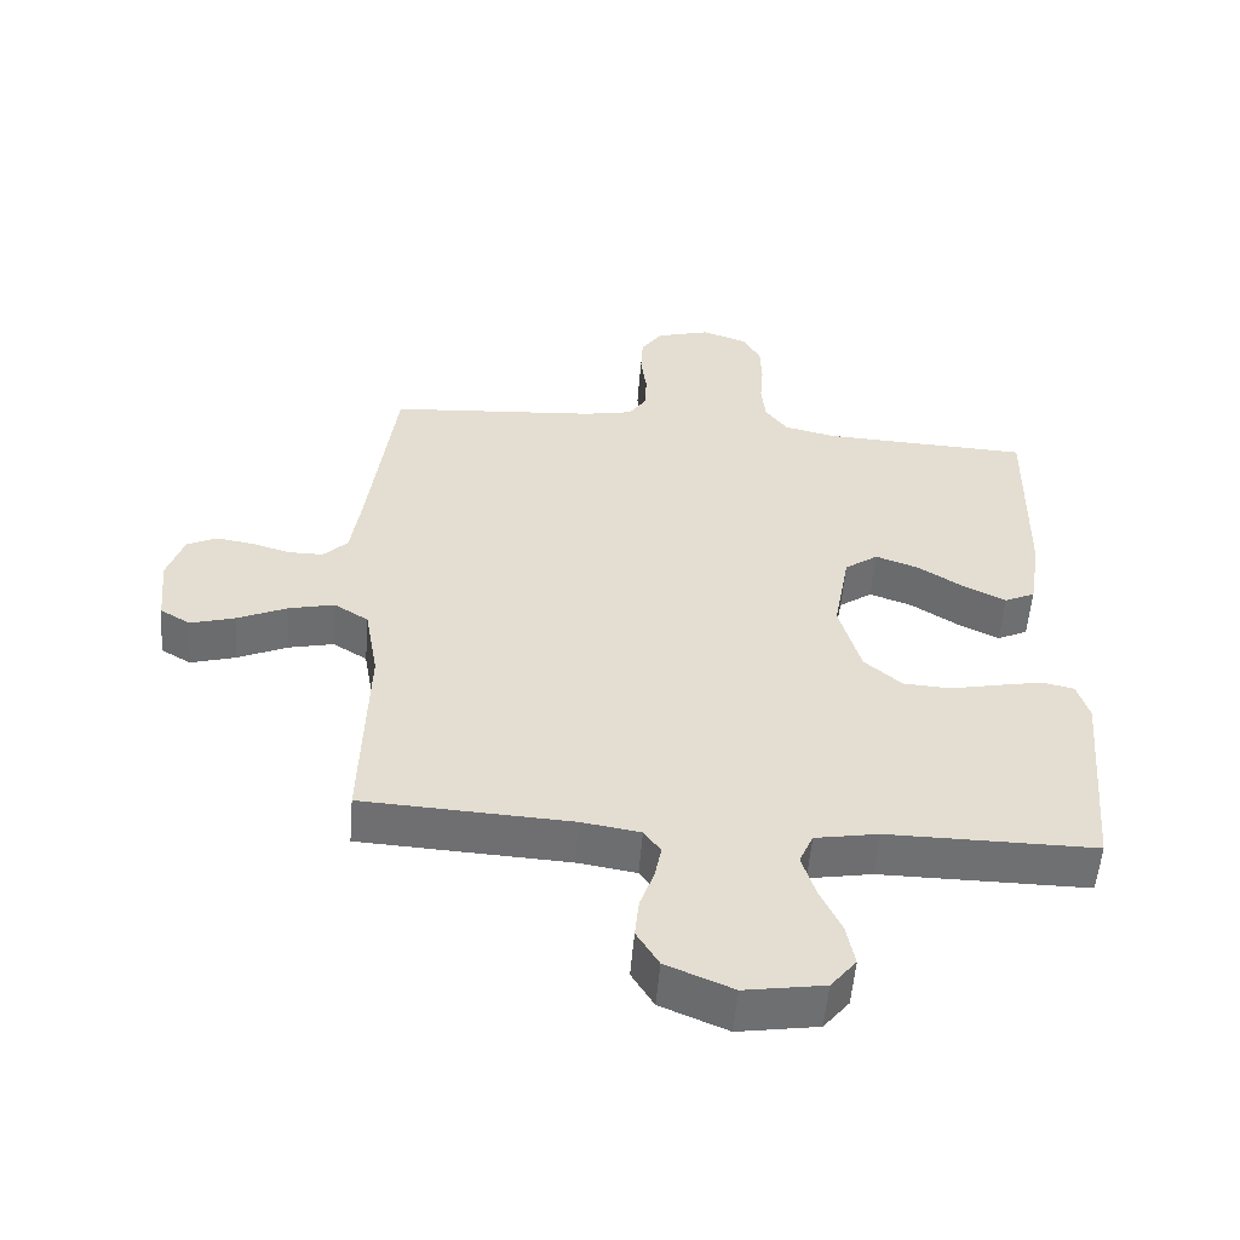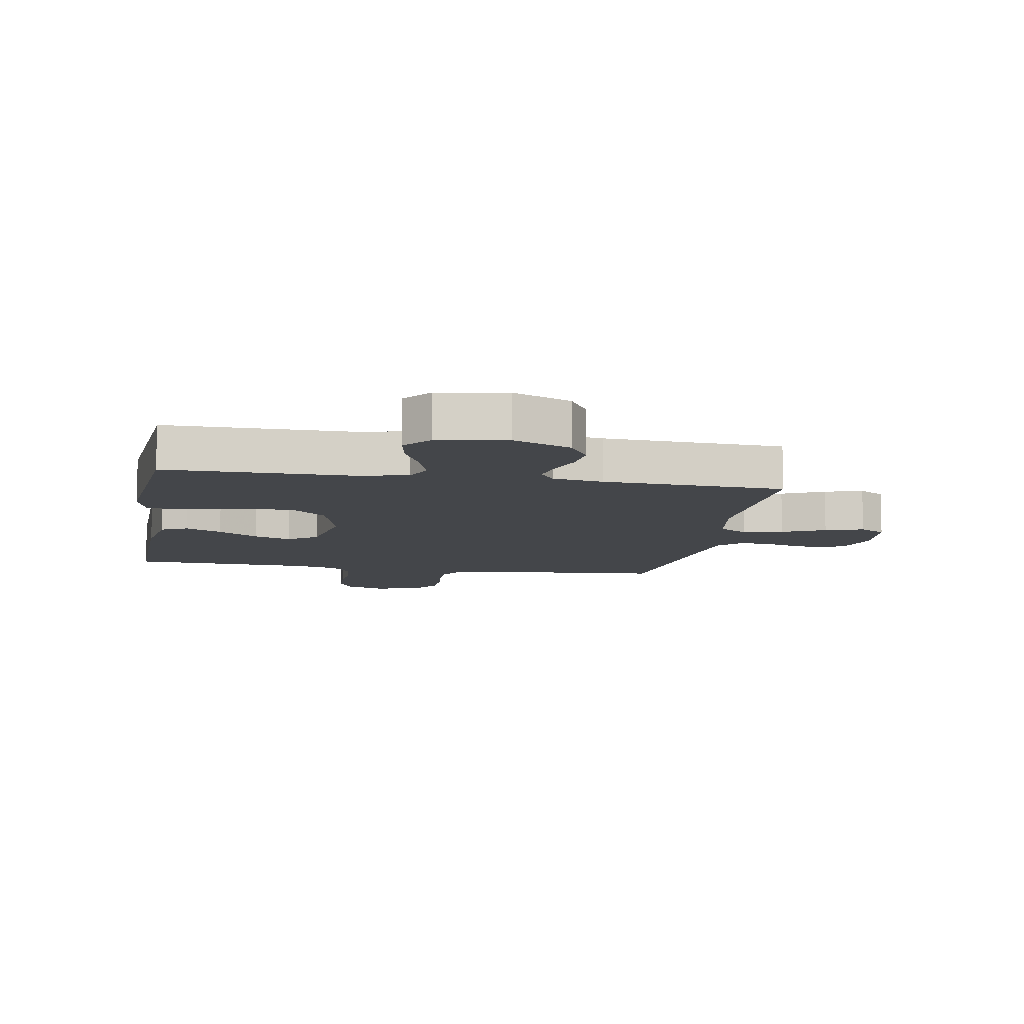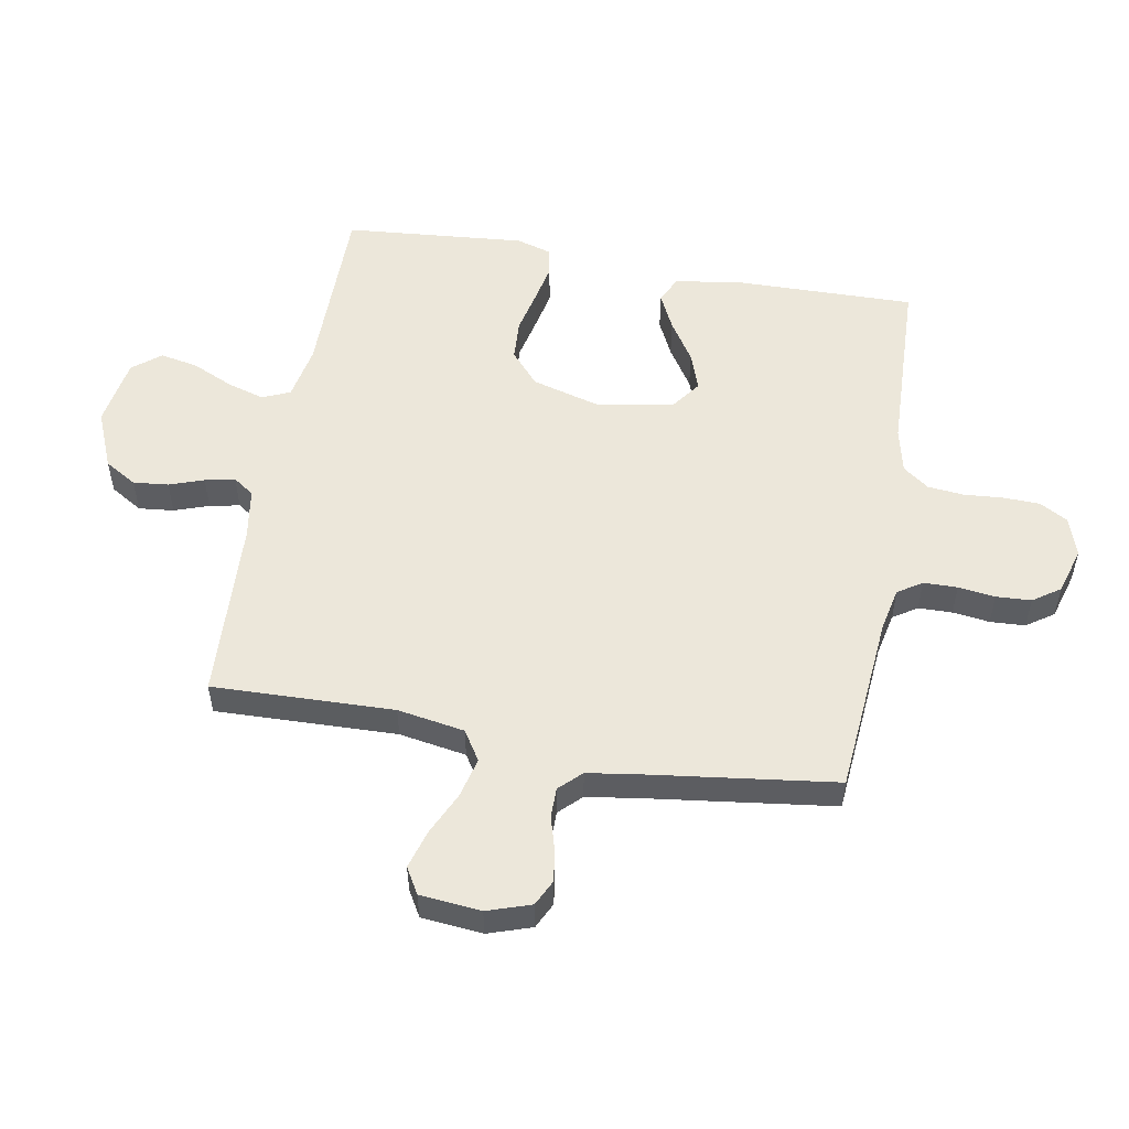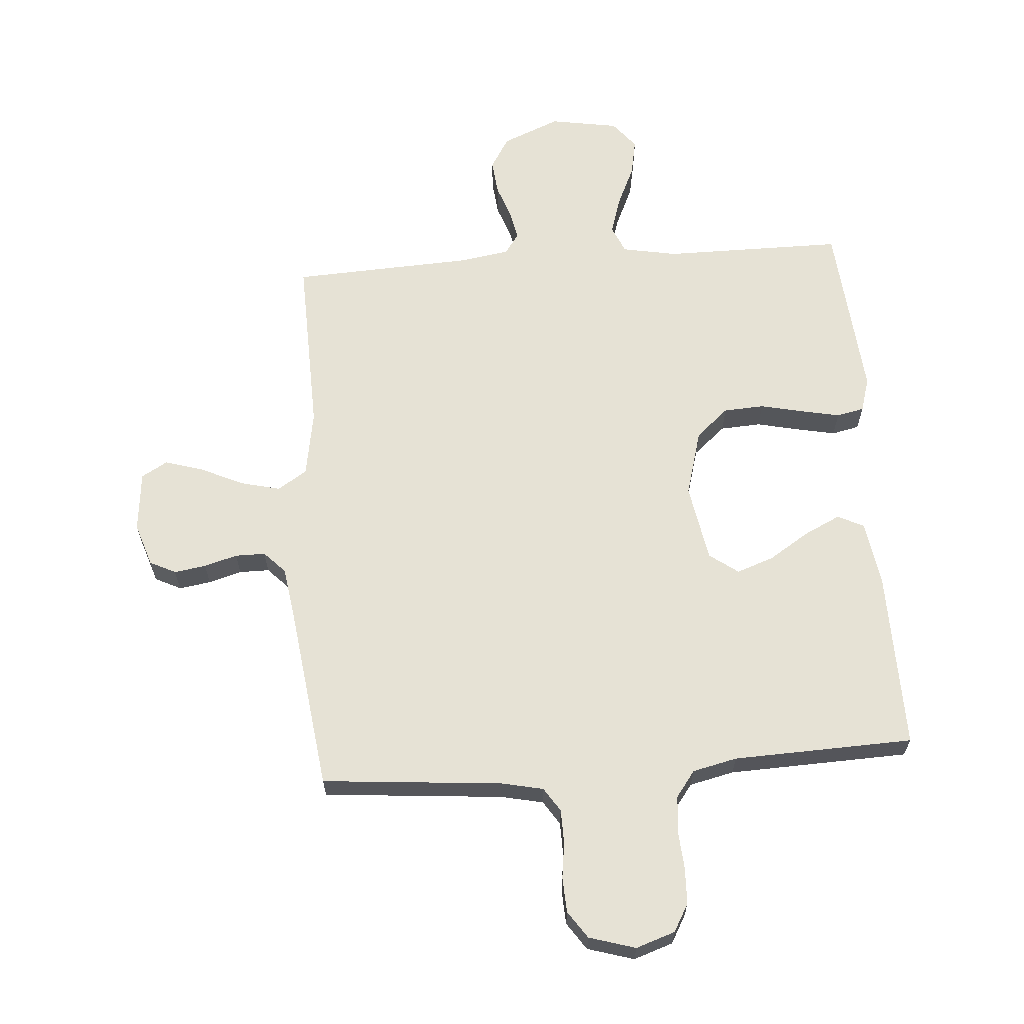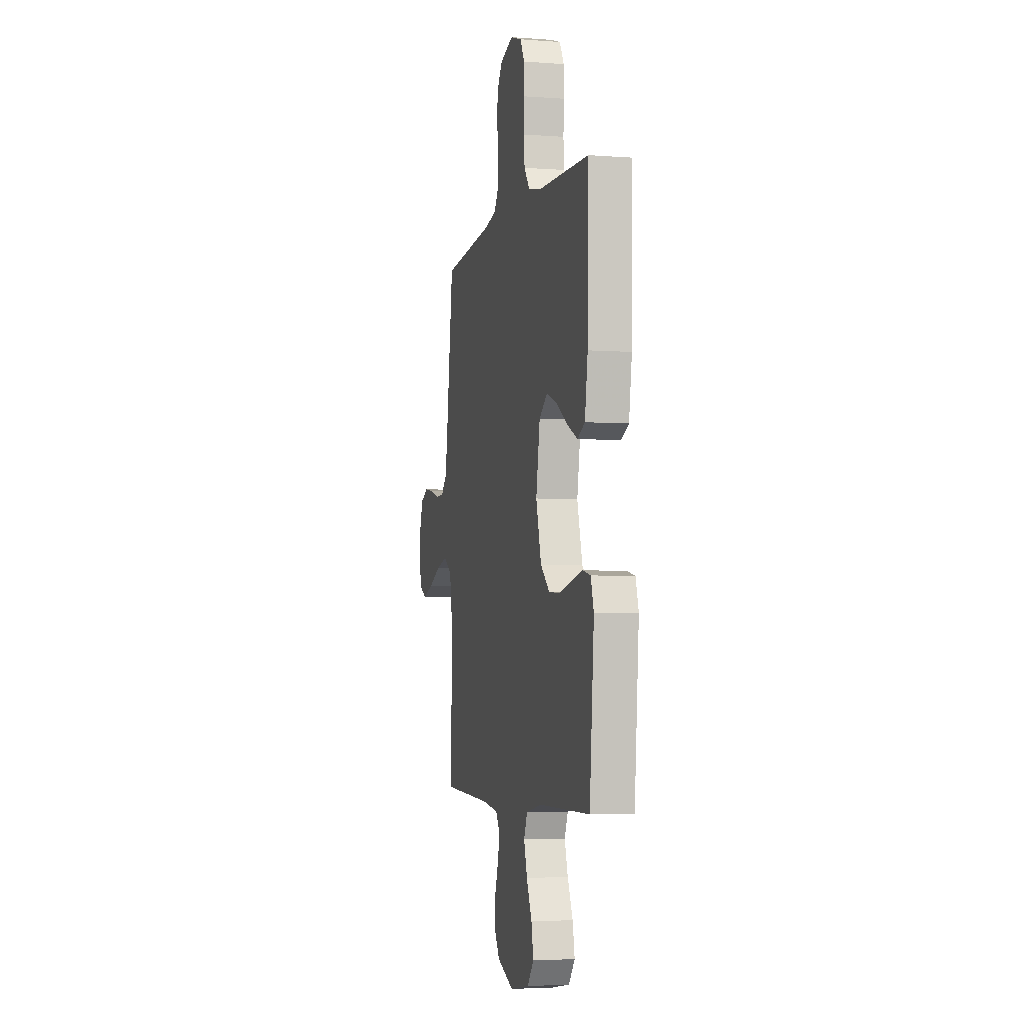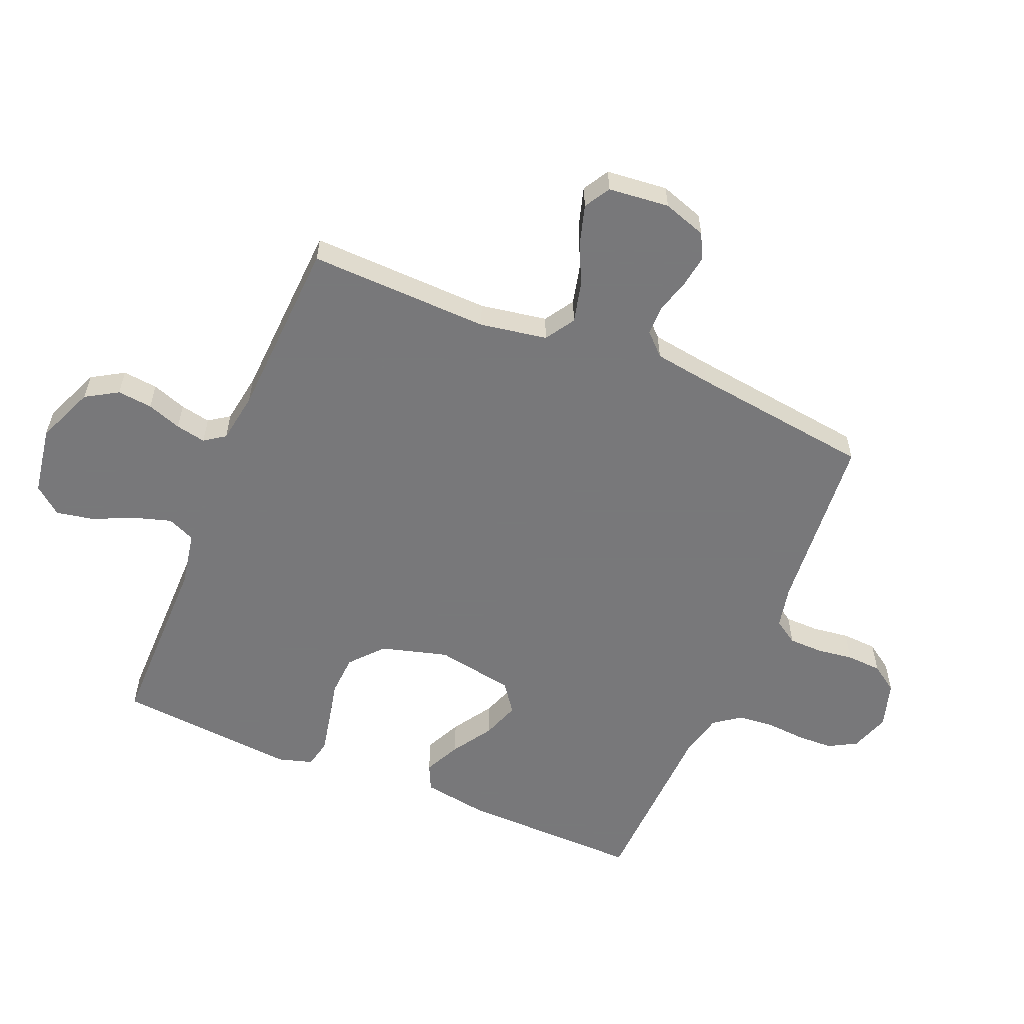
<metadata>
{"format":"obj","ext":"obj","renderer":"f3d","projection":"perspective","resolution":1024,"background":"white","views":[{"elev":-54.8,"azim":-4.7,"up":"+Z"},{"elev":-9.5,"azim":170.1,"up":"+Y"},{"elev":53.5,"azim":-79.9,"up":"+Y"},{"elev":64.0,"azim":-4.2,"up":"+Y"},{"elev":-4.4,"azim":76.5,"up":"+Z"},{"elev":-57.6,"azim":-112.7,"up":"+Y"}]}
</metadata>
<code>
v -0.5 0.07 0.5
v -0.2 0.07 0.526
v -0.13 0.07 0.541
v -0.104 0.07 0.581
v -0.103 0.07 0.637
v -0.111 0.07 0.698
v -0.108 0.07 0.756
v -0.077 0.07 0.801
v 0 0.07 0.824
v 0.065 0.07 0.802
v 0.091 0.07 0.756
v 0.093 0.07 0.695
v 0.088 0.07 0.63
v 0.094 0.07 0.571
v 0.126 0.07 0.528
v 0.2 0.07 0.511
v 0.5 0.07 0.5
v 0.495 0.07 0.2
v 0.478 0.07 0.092
v 0.434 0.07 0.071
v 0.374 0.07 0.1
v 0.307 0.07 0.143
v 0.245 0.07 0.165
v 0.197 0.07 0.13
v 0.174 0.07 0
v 0.205 0.07 -0.111
v 0.259 0.07 -0.158
v 0.327 0.07 -0.162
v 0.399 0.07 -0.146
v 0.463 0.07 -0.133
v 0.509 0.07 -0.143
v 0.526 0.07 -0.2
v 0.5 0.07 -0.5
v 0.2 0.07 -0.5
v 0.109 0.07 -0.517
v 0.089 0.07 -0.563
v 0.108 0.07 -0.625
v 0.139 0.07 -0.693
v 0.151 0.07 -0.755
v 0.114 0.07 -0.801
v 0 0.07 -0.82
v -0.096 0.07 -0.78
v -0.128 0.07 -0.727
v -0.122 0.07 -0.669
v -0.102 0.07 -0.612
v -0.092 0.07 -0.562
v -0.116 0.07 -0.528
v -0.2 0.07 -0.515
v -0.5 0.07 -0.5
v -0.491 0.07 -0.2
v -0.51 0.07 -0.089
v -0.559 0.07 -0.058
v -0.625 0.07 -0.074
v -0.696 0.07 -0.107
v -0.76 0.07 -0.126
v -0.803 0.07 -0.101
v -0.813 0.07 0
v -0.789 0.07 0.072
v -0.746 0.07 0.093
v -0.693 0.07 0.085
v -0.638 0.07 0.069
v -0.588 0.07 0.069
v -0.553 0.07 0.105
v -0.539 0.07 0.2
v -0.5 0 0.5
v -0.2 0 0.526
v -0.13 0 0.541
v -0.104 0 0.581
v -0.103 0 0.637
v -0.111 0 0.698
v -0.108 0 0.756
v -0.077 0 0.801
v 0 0 0.824
v 0.065 0 0.802
v 0.091 0 0.756
v 0.093 0 0.695
v 0.088 0 0.63
v 0.094 0 0.571
v 0.126 0 0.528
v 0.2 0 0.511
v 0.5 0 0.5
v 0.495 0 0.2
v 0.478 0 0.092
v 0.434 0 0.071
v 0.374 0 0.1
v 0.307 0 0.143
v 0.245 0 0.165
v 0.197 0 0.13
v 0.174 0 0
v 0.205 0 -0.111
v 0.259 0 -0.158
v 0.327 0 -0.162
v 0.399 0 -0.146
v 0.463 0 -0.133
v 0.509 0 -0.143
v 0.526 0 -0.2
v 0.5 0 -0.5
v 0.2 0 -0.5
v 0.109 0 -0.517
v 0.089 0 -0.563
v 0.108 0 -0.625
v 0.139 0 -0.693
v 0.151 0 -0.755
v 0.114 0 -0.801
v 0 0 -0.82
v -0.096 0 -0.78
v -0.128 0 -0.727
v -0.122 0 -0.669
v -0.102 0 -0.612
v -0.092 0 -0.562
v -0.116 0 -0.528
v -0.2 0 -0.515
v -0.5 0 -0.5
v -0.491 0 -0.2
v -0.51 0 -0.089
v -0.559 0 -0.058
v -0.625 0 -0.074
v -0.696 0 -0.107
v -0.76 0 -0.126
v -0.803 0 -0.101
v -0.813 0 0
v -0.789 0 0.072
v -0.746 0 0.093
v -0.693 0 0.085
v -0.638 0 0.069
v -0.588 0 0.069
v -0.553 0 0.105
v -0.539 0 0.2
f 59 60 61
f 58 59 61
f 57 58 61
f 56 57 61
f 55 56 61
f 54 55 61
f 53 54 61
f 52 53 61 62
f 51 52 62 63
f 48 49 50
f 47 48 50 51
f 43 44 45
f 42 43 45
f 41 42 45
f 40 41 45
f 39 40 45
f 38 39 45
f 37 38 45
f 36 37 45 46
f 35 36 46 47
f 32 33 34
f 31 32 34
f 30 31 34
f 29 30 34
f 28 29 34
f 34 35 47
f 28 34 47
f 27 28 47
f 20 21 22
f 19 20 22
f 18 19 22
f 17 18 22
f 16 17 22
f 15 16 22 23
f 14 15 23 24
f 11 12 13
f 10 11 13
f 9 10 13
f 8 9 13
f 7 8 13
f 6 7 13
f 5 6 13
f 4 5 13 14
f 14 24 25
f 4 14 25
f 3 4 25
f 64 1 2
f 51 63 64
f 47 51 64
f 27 47 64
f 26 27 64
f 25 26 64
f 3 25 64
f 2 3 64
f 125 124 123
f 125 123 122
f 125 122 121
f 125 121 120
f 125 120 119
f 125 119 118
f 125 118 117
f 126 125 117 116
f 127 126 116 115
f 114 113 112
f 115 114 112 111
f 109 108 107
f 109 107 106
f 109 106 105
f 109 105 104
f 109 104 103
f 109 103 102
f 109 102 101
f 110 109 101 100
f 111 110 100 99
f 98 97 96
f 98 96 95
f 98 95 94
f 98 94 93
f 98 93 92
f 111 99 98
f 111 98 92
f 111 92 91
f 86 85 84
f 86 84 83
f 86 83 82
f 86 82 81
f 86 81 80
f 87 86 80 79
f 88 87 79 78
f 77 76 75
f 77 75 74
f 77 74 73
f 77 73 72
f 77 72 71
f 77 71 70
f 77 70 69
f 78 77 69 68
f 89 88 78
f 89 78 68
f 89 68 67
f 66 65 128
f 128 127 115
f 128 115 111
f 128 111 91
f 128 91 90
f 128 90 89
f 128 89 67
f 128 67 66
f 1 65 66 2
f 2 66 67 3
f 3 67 68 4
f 4 68 69 5
f 5 69 70 6
f 6 70 71 7
f 7 71 72 8
f 8 72 73 9
f 9 73 74 10
f 10 74 75 11
f 11 75 76 12
f 12 76 77 13
f 13 77 78 14
f 14 78 79 15
f 15 79 80 16
f 16 80 81 17
f 17 81 82 18
f 18 82 83 19
f 19 83 84 20
f 20 84 85 21
f 21 85 86 22
f 22 86 87 23
f 23 87 88 24
f 24 88 89 25
f 25 89 90 26
f 26 90 91 27
f 27 91 92 28
f 28 92 93 29
f 29 93 94 30
f 30 94 95 31
f 31 95 96 32
f 32 96 97 33
f 33 97 98 34
f 34 98 99 35
f 35 99 100 36
f 36 100 101 37
f 37 101 102 38
f 38 102 103 39
f 39 103 104 40
f 40 104 105 41
f 41 105 106 42
f 42 106 107 43
f 43 107 108 44
f 44 108 109 45
f 45 109 110 46
f 46 110 111 47
f 47 111 112 48
f 48 112 113 49
f 49 113 114 50
f 50 114 115 51
f 51 115 116 52
f 52 116 117 53
f 53 117 118 54
f 54 118 119 55
f 55 119 120 56
f 56 120 121 57
f 57 121 122 58
f 58 122 123 59
f 59 123 124 60
f 60 124 125 61
f 61 125 126 62
f 62 126 127 63
f 63 127 128 64
f 64 128 65 1

</code>
